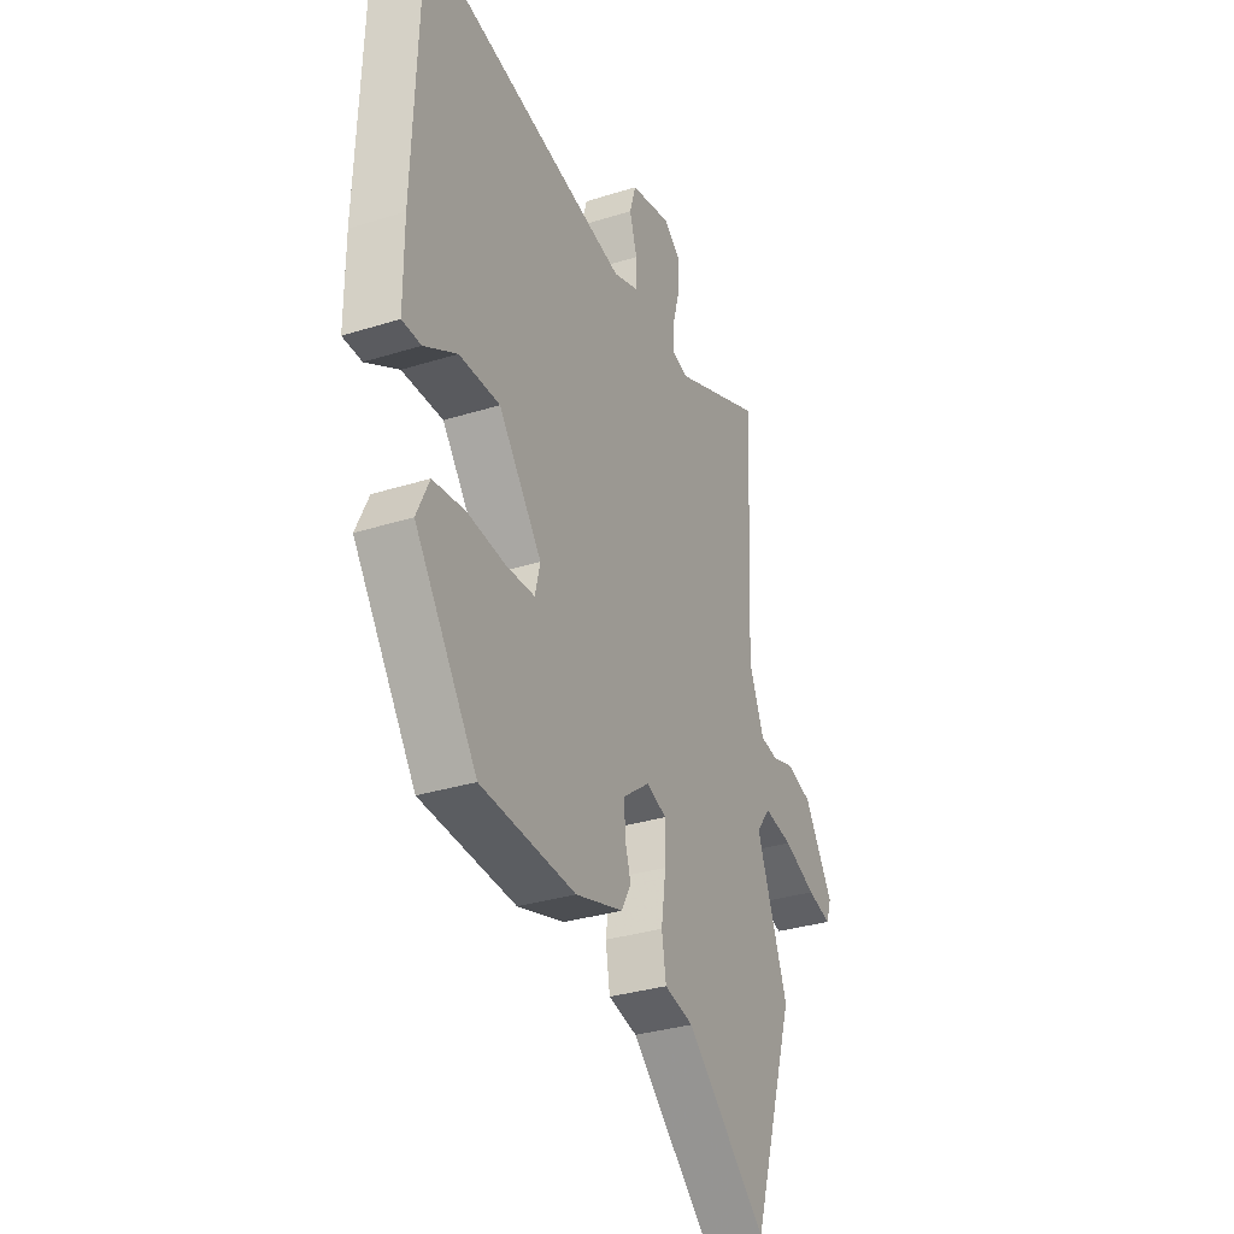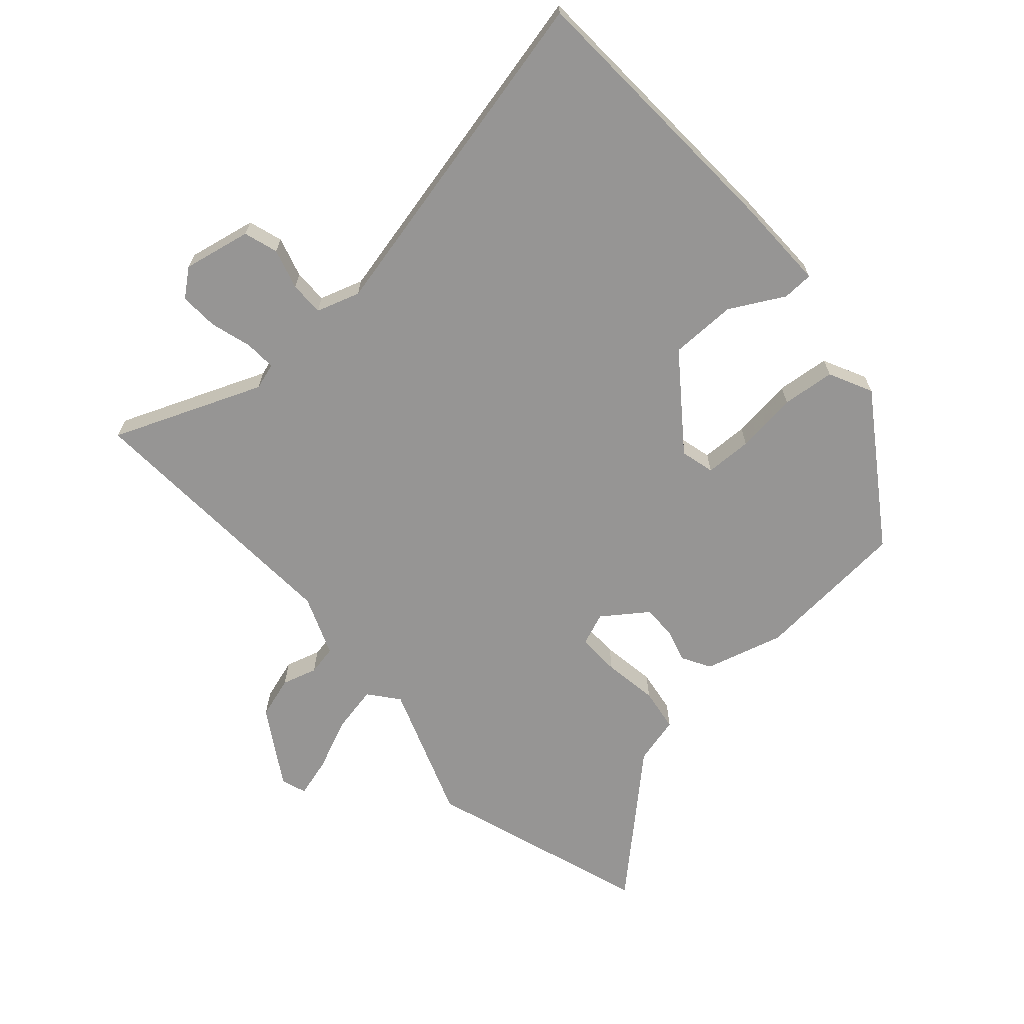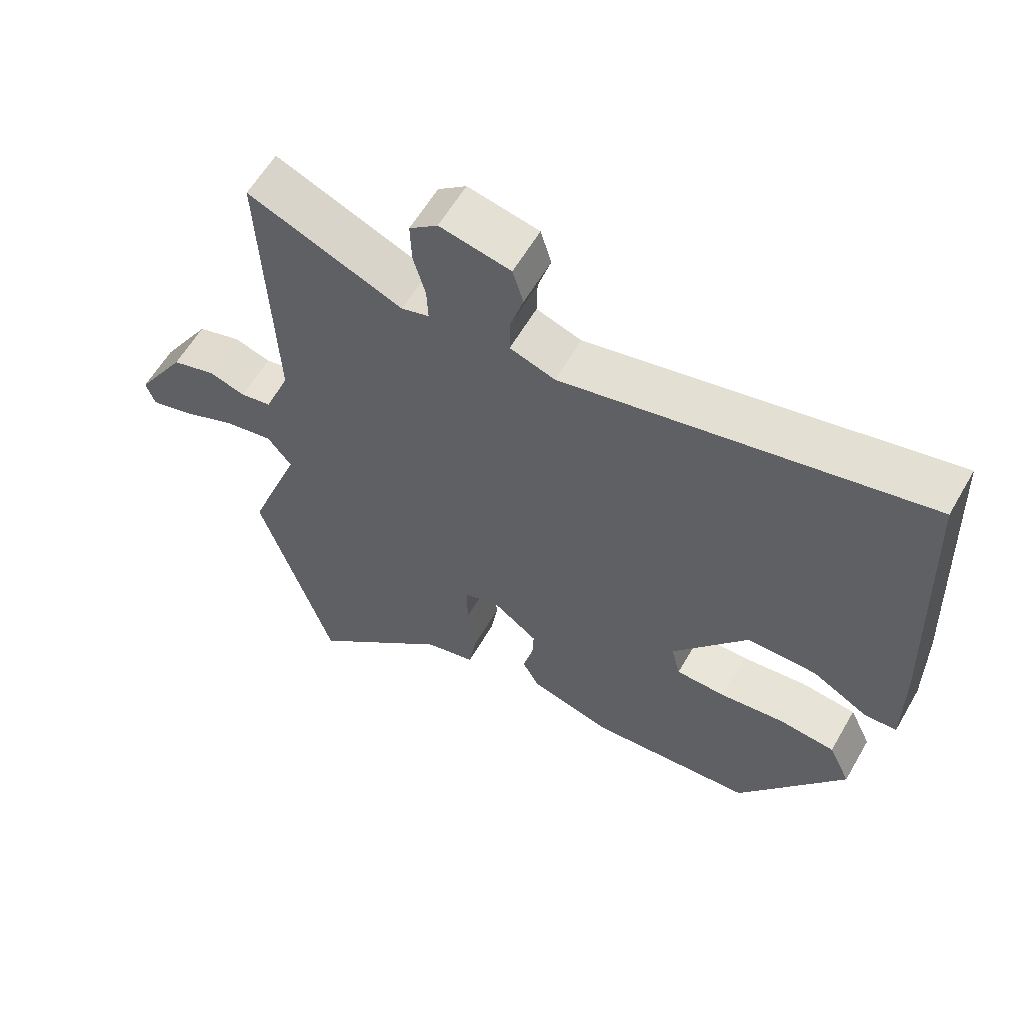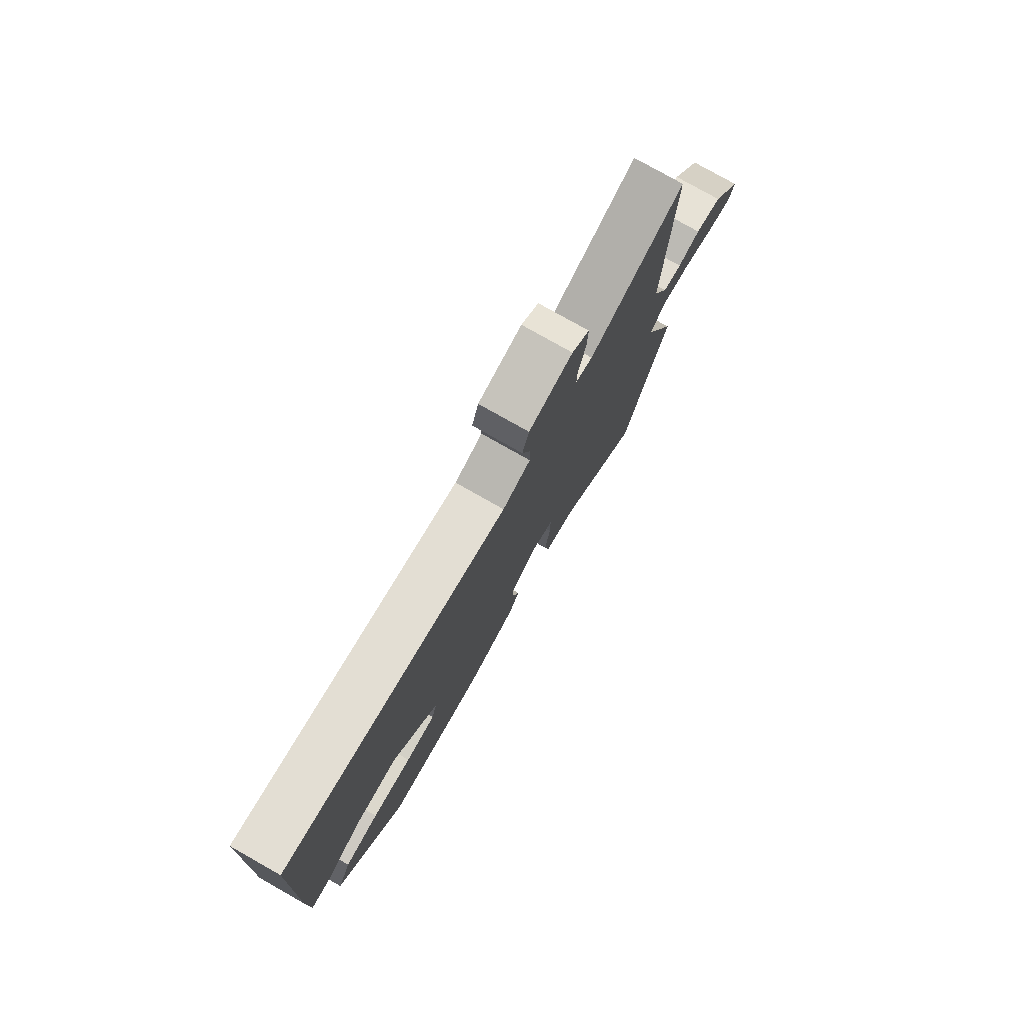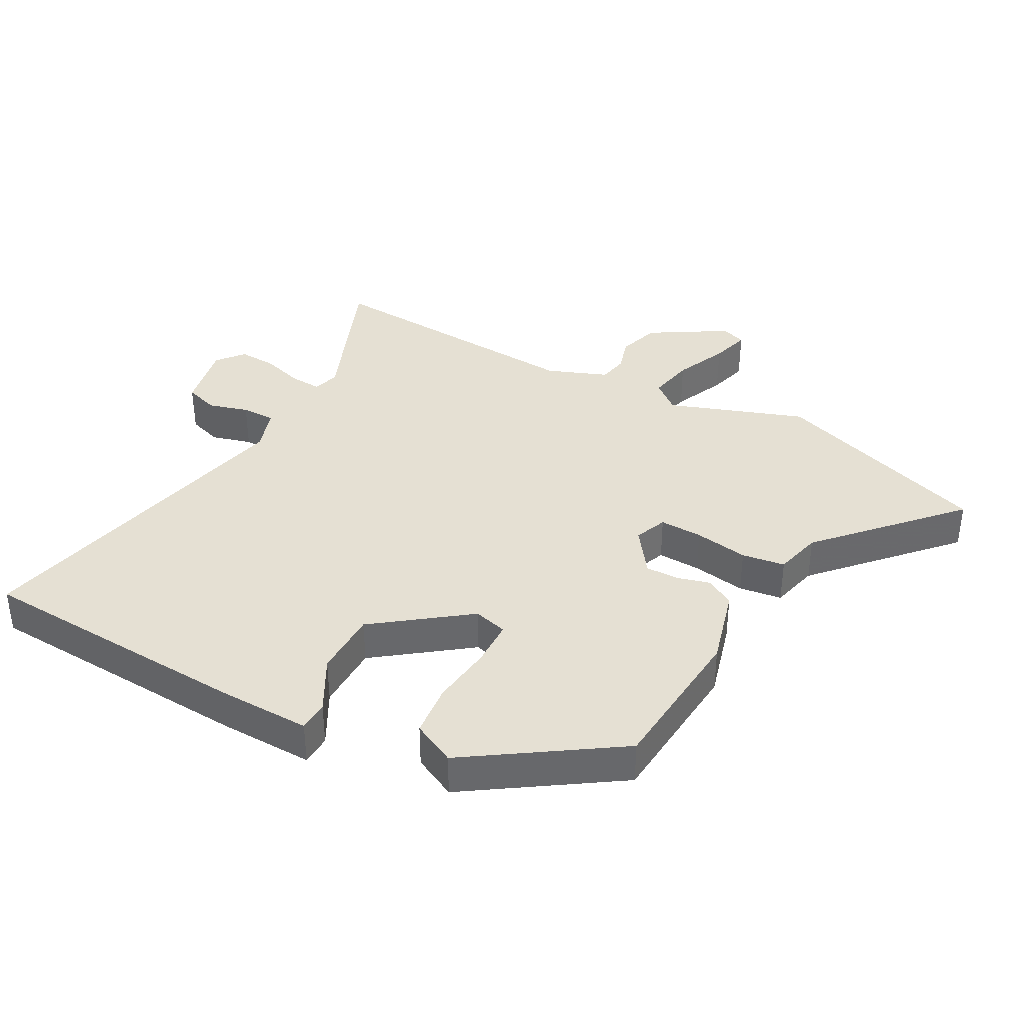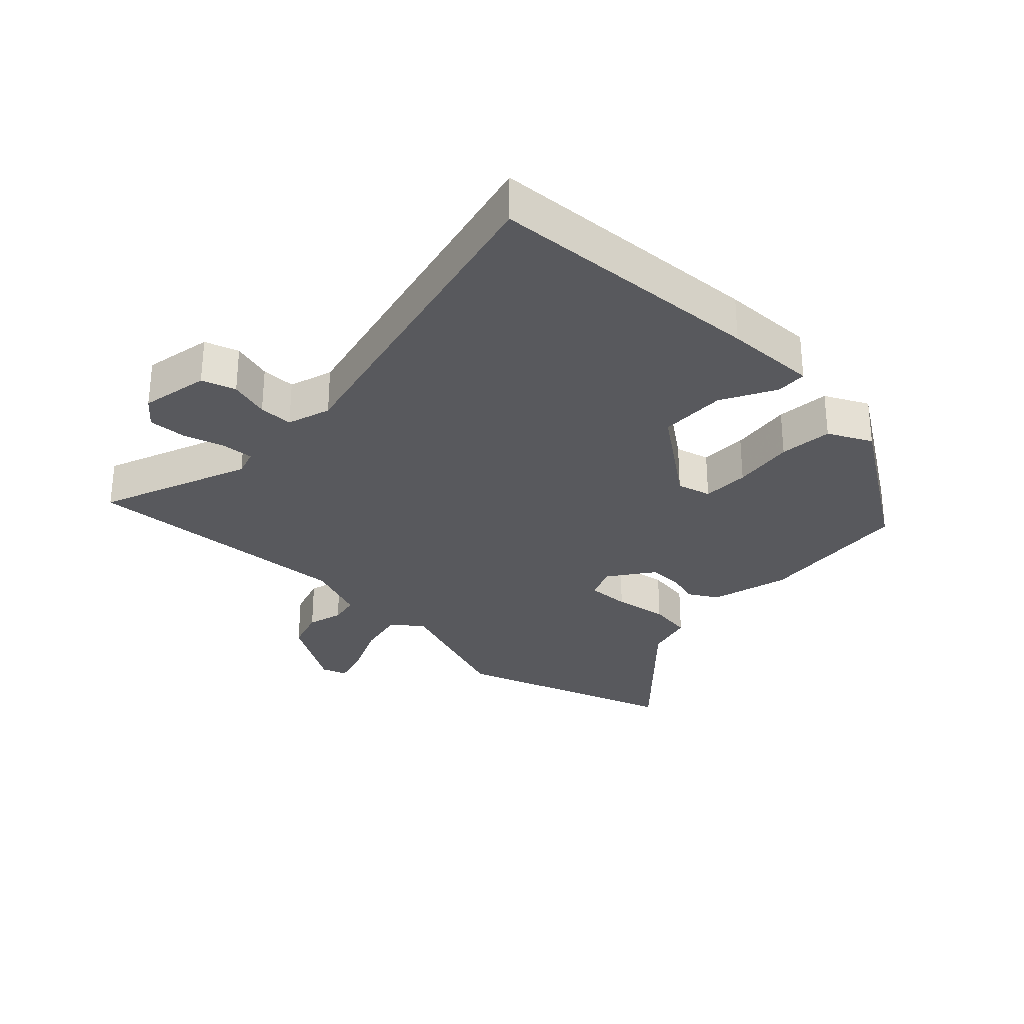
<metadata>
{"format":"obj","ext":"obj","renderer":"f3d","projection":"perspective","resolution":1024,"background":"white","views":[{"elev":-32.2,"azim":113.8,"up":"+Z"},{"elev":-67.5,"azim":42.5,"up":"+Y"},{"elev":59.5,"azim":29.8,"up":"+Z"},{"elev":78.4,"azim":119.5,"up":"+Z"},{"elev":38.0,"azim":119.7,"up":"+Y"},{"elev":-30.2,"azim":47.7,"up":"+Y"}]}
</metadata>
<code>
v -0.488 0.07 0.565
v -0.258 0.07 0.468
v -0.217 0.07 0.48
v -0.219 0.07 0.529
v -0.237 0.07 0.593
v -0.239 0.07 0.653
v -0.197 0.07 0.686
v -0.092 0.07 0.663
v -0.076 0.07 0.61
v -0.095 0.07 0.548
v -0.096 0.07 0.495
v -0.029 0.07 0.472
v 0.505 0.07 0.583
v 0.521 0.07 0.151
v 0.521 0.07 0.007
v 0.473 0.07 0.006
v 0.39 0.07 0.053
v 0.287 0.07 0.054
v 0.177 0.07 -0.087
v 0.19 0.07 -0.14
v 0.263 0.07 -0.143
v 0.359 0.07 -0.133
v 0.441 0.07 -0.143
v 0.473 0.07 -0.211
v 0.316 0.07 -0.436
v 0.075 0.07 -0.451
v -0.046 0.07 -0.415
v -0.071 0.07 -0.37
v -0.056 0.07 -0.32
v -0.054 0.07 -0.267
v -0.122 0.07 -0.216
v -0.173 0.07 -0.235
v -0.172 0.07 -0.302
v -0.16 0.07 -0.386
v -0.171 0.07 -0.453
v -0.245 0.07 -0.47
v -0.451 0.07 -0.653
v -0.561 0.07 -0.31
v -0.482 0.07 -0.101
v -0.518 0.07 -0.055
v -0.59 0.07 -0.068
v -0.672 0.07 -0.102
v -0.733 0.07 -0.118
v -0.746 0.07 -0.079
v -0.672 0.07 0.038
v -0.607 0.07 0.057
v -0.553 0.07 0.04
v -0.507 0.07 0.048
v -0.469 0.07 0.141
v -0.488 0 0.565
v -0.258 0 0.468
v -0.217 0 0.48
v -0.219 0 0.529
v -0.237 0 0.593
v -0.239 0 0.653
v -0.197 0 0.686
v -0.092 0 0.663
v -0.076 0 0.61
v -0.095 0 0.548
v -0.096 0 0.495
v -0.029 0 0.472
v 0.505 0 0.583
v 0.521 0 0.151
v 0.521 0 0.007
v 0.473 0 0.006
v 0.39 0 0.053
v 0.287 0 0.054
v 0.177 0 -0.087
v 0.19 0 -0.14
v 0.263 0 -0.143
v 0.359 0 -0.133
v 0.441 0 -0.143
v 0.473 0 -0.211
v 0.316 0 -0.436
v 0.075 0 -0.451
v -0.046 0 -0.415
v -0.071 0 -0.37
v -0.056 0 -0.32
v -0.054 0 -0.267
v -0.122 0 -0.216
v -0.173 0 -0.235
v -0.172 0 -0.302
v -0.16 0 -0.386
v -0.171 0 -0.453
v -0.245 0 -0.47
v -0.451 0 -0.653
v -0.561 0 -0.31
v -0.482 0 -0.101
v -0.518 0 -0.055
v -0.59 0 -0.068
v -0.672 0 -0.102
v -0.733 0 -0.118
v -0.746 0 -0.079
v -0.672 0 0.038
v -0.607 0 0.057
v -0.553 0 0.04
v -0.507 0 0.048
v -0.469 0 0.141
f 44 45 46 47
f 44 47 48
f 41 42 43 44
f 40 41 44 48
f 39 40 48 49
f 36 37 38 39
f 33 34 35 36
f 32 33 36 39
f 31 32 39 49
f 26 27 28 29
f 26 29 30
f 25 26 30
f 21 22 23 24
f 20 21 24 25
f 14 15 16 17
f 12 13 14 17
f 11 12 17 18
f 7 8 9 10
f 7 10 11
f 4 5 6 7
f 3 4 7 11
f 2 3 11 18
f 20 25 30 31
f 19 20 31 49
f 18 19 49
f 1 2 18 49
f 96 95 94 93
f 97 96 93
f 93 92 91 90
f 97 93 90 89
f 98 97 89 88
f 88 87 86 85
f 85 84 83 82
f 88 85 82 81
f 98 88 81 80
f 78 77 76 75
f 79 78 75
f 79 75 74
f 73 72 71 70
f 74 73 70 69
f 66 65 64 63
f 66 63 62 61
f 67 66 61 60
f 59 58 57 56
f 60 59 56
f 56 55 54 53
f 60 56 53 52
f 67 60 52 51
f 80 79 74 69
f 98 80 69 68
f 98 68 67
f 98 67 51 50
f 1 50 51 2
f 2 51 52 3
f 3 52 53 4
f 4 53 54 5
f 5 54 55 6
f 6 55 56 7
f 7 56 57 8
f 8 57 58 9
f 9 58 59 10
f 10 59 60 11
f 11 60 61 12
f 12 61 62 13
f 13 62 63 14
f 14 63 64 15
f 15 64 65 16
f 16 65 66 17
f 17 66 67 18
f 18 67 68 19
f 19 68 69 20
f 20 69 70 21
f 21 70 71 22
f 22 71 72 23
f 23 72 73 24
f 24 73 74 25
f 25 74 75 26
f 26 75 76 27
f 27 76 77 28
f 28 77 78 29
f 29 78 79 30
f 30 79 80 31
f 31 80 81 32
f 32 81 82 33
f 33 82 83 34
f 34 83 84 35
f 35 84 85 36
f 36 85 86 37
f 37 86 87 38
f 38 87 88 39
f 39 88 89 40
f 40 89 90 41
f 41 90 91 42
f 42 91 92 43
f 43 92 93 44
f 44 93 94 45
f 45 94 95 46
f 46 95 96 47
f 47 96 97 48
f 48 97 98 49
f 49 98 50 1

</code>
